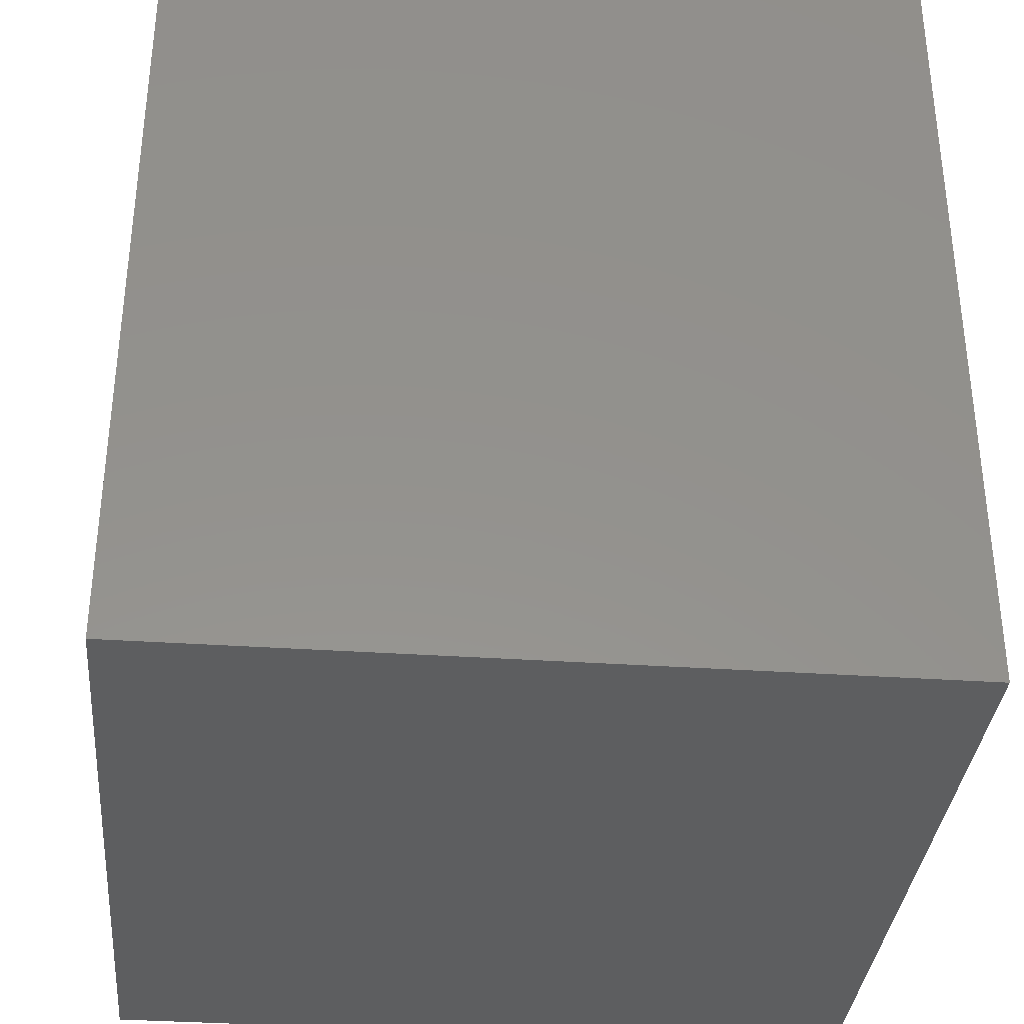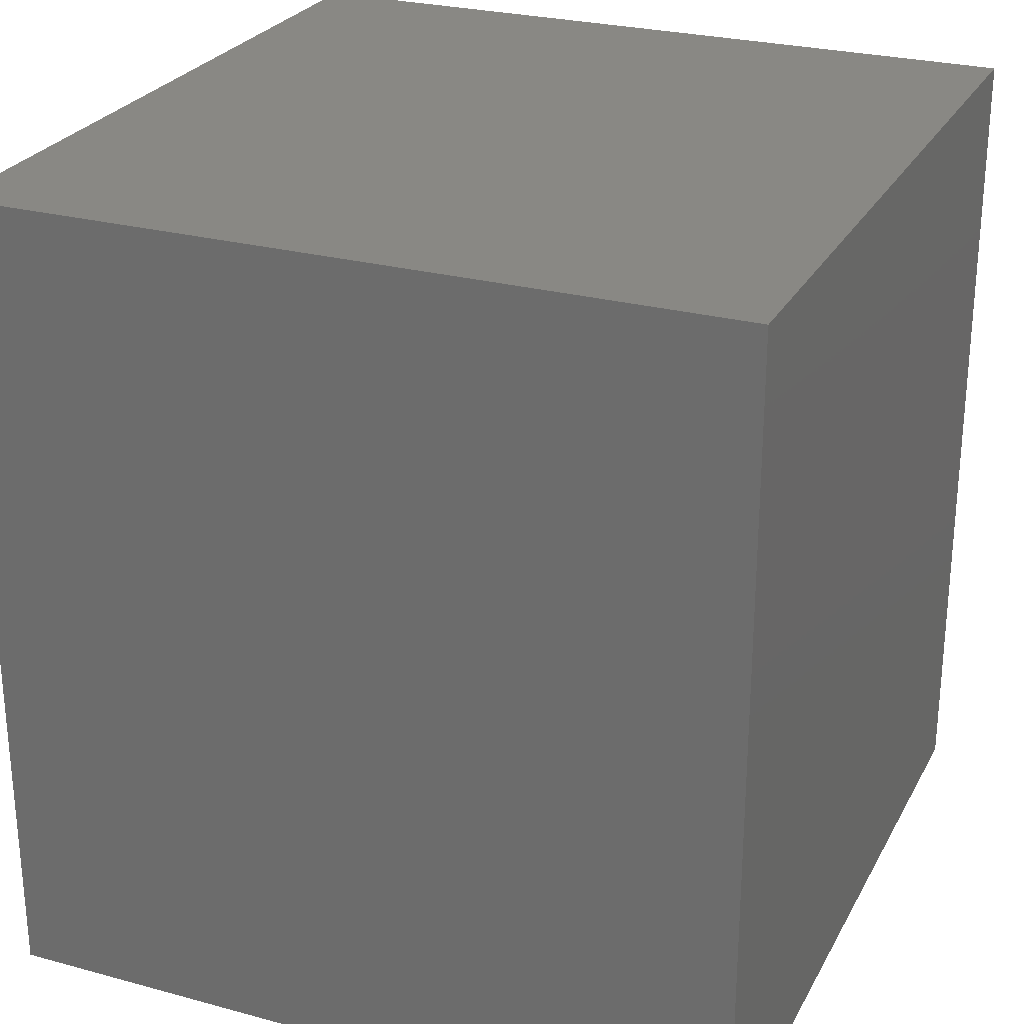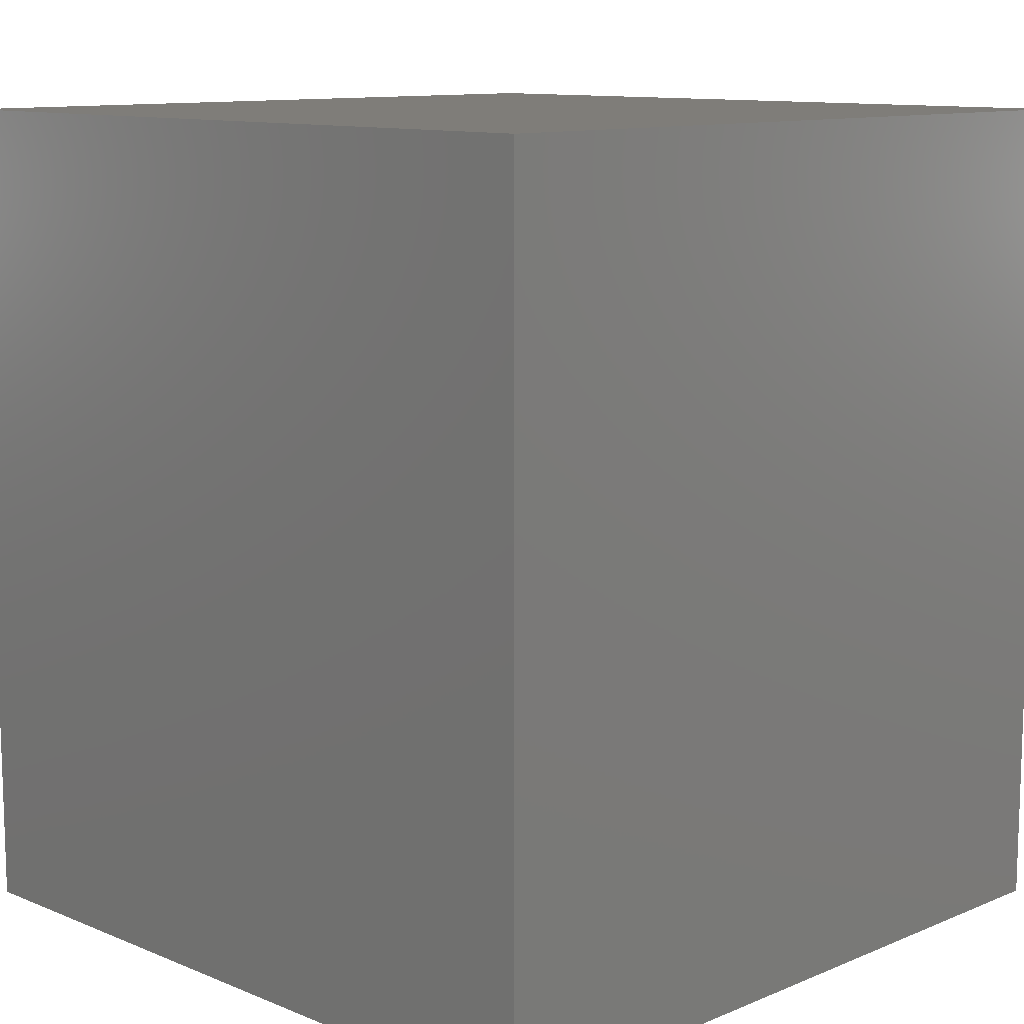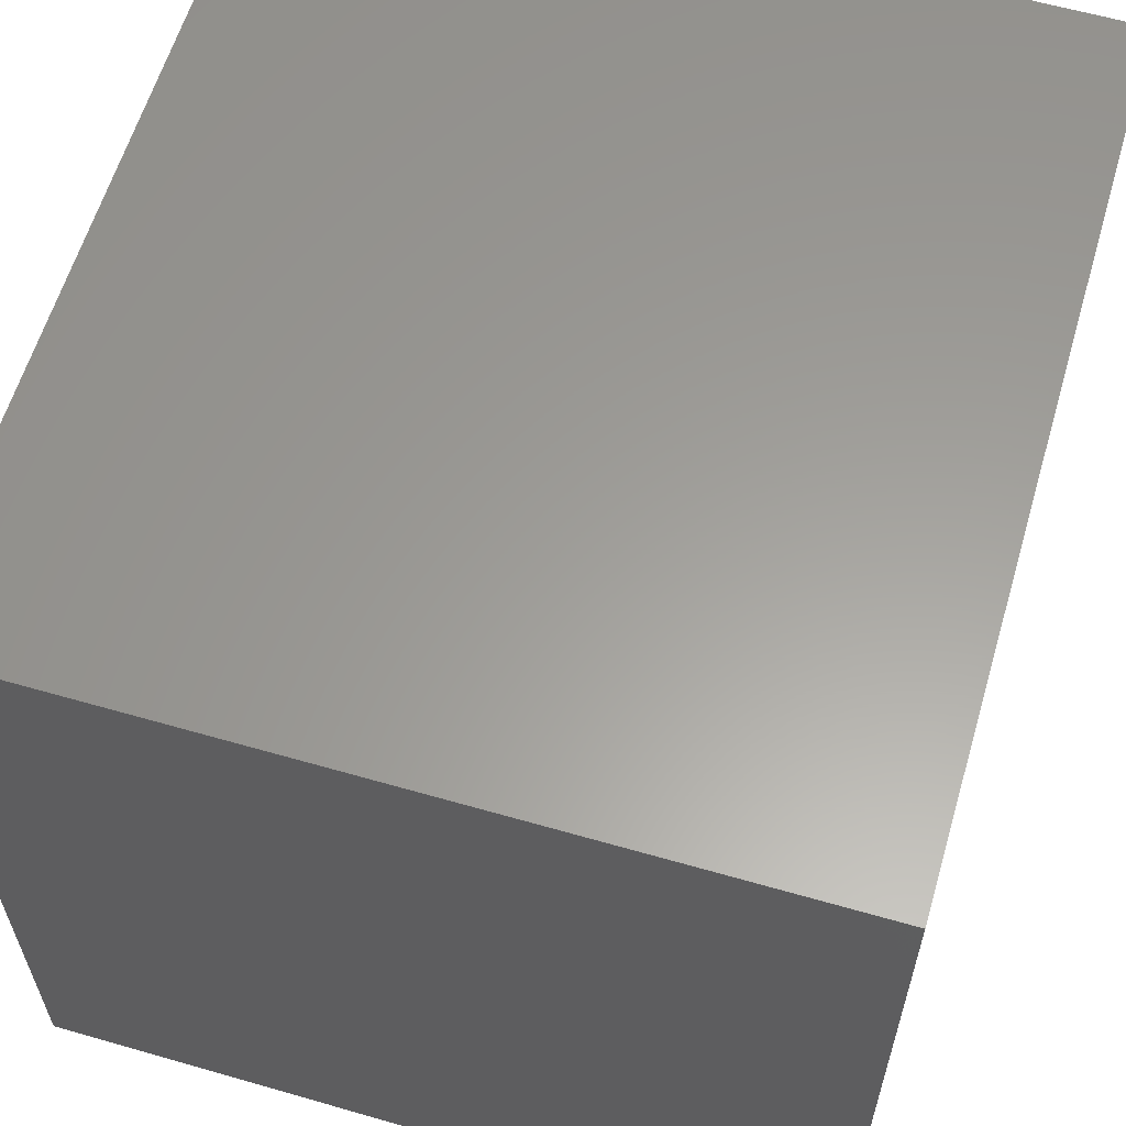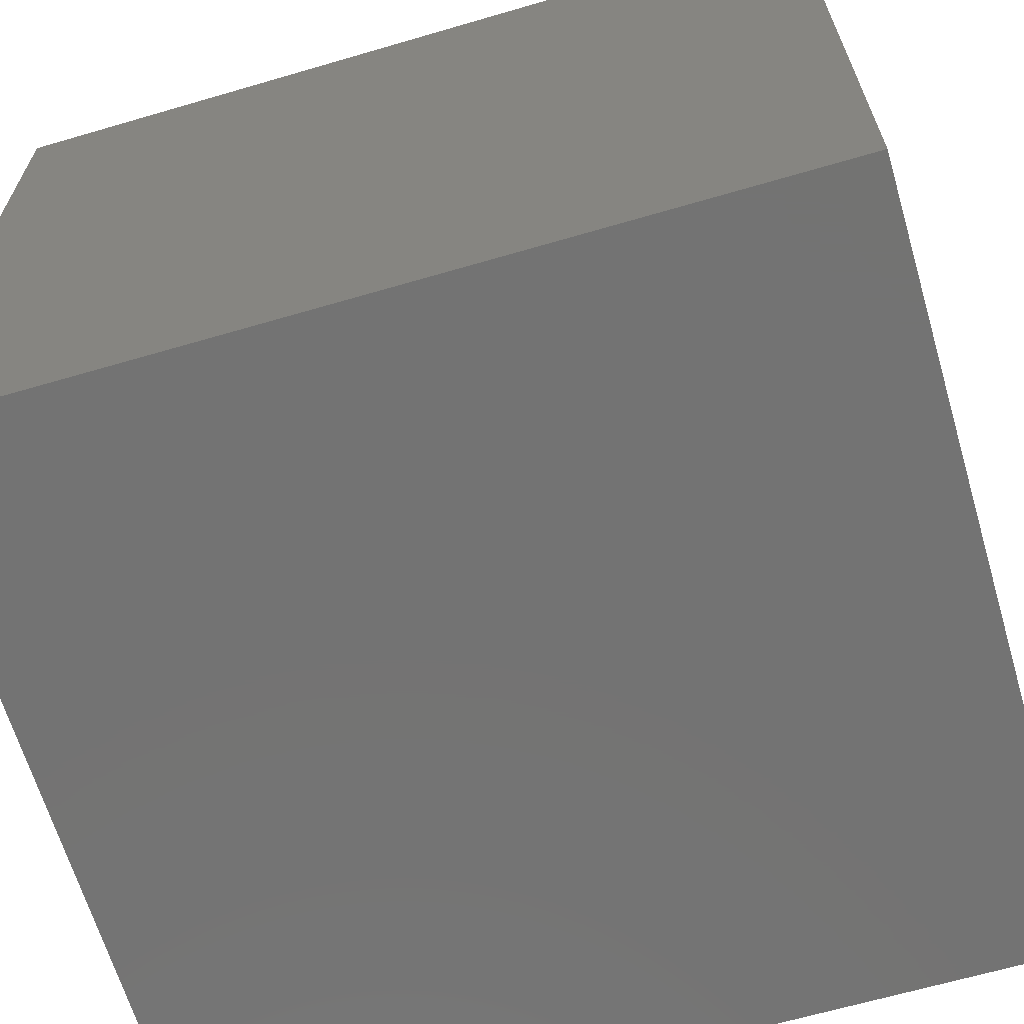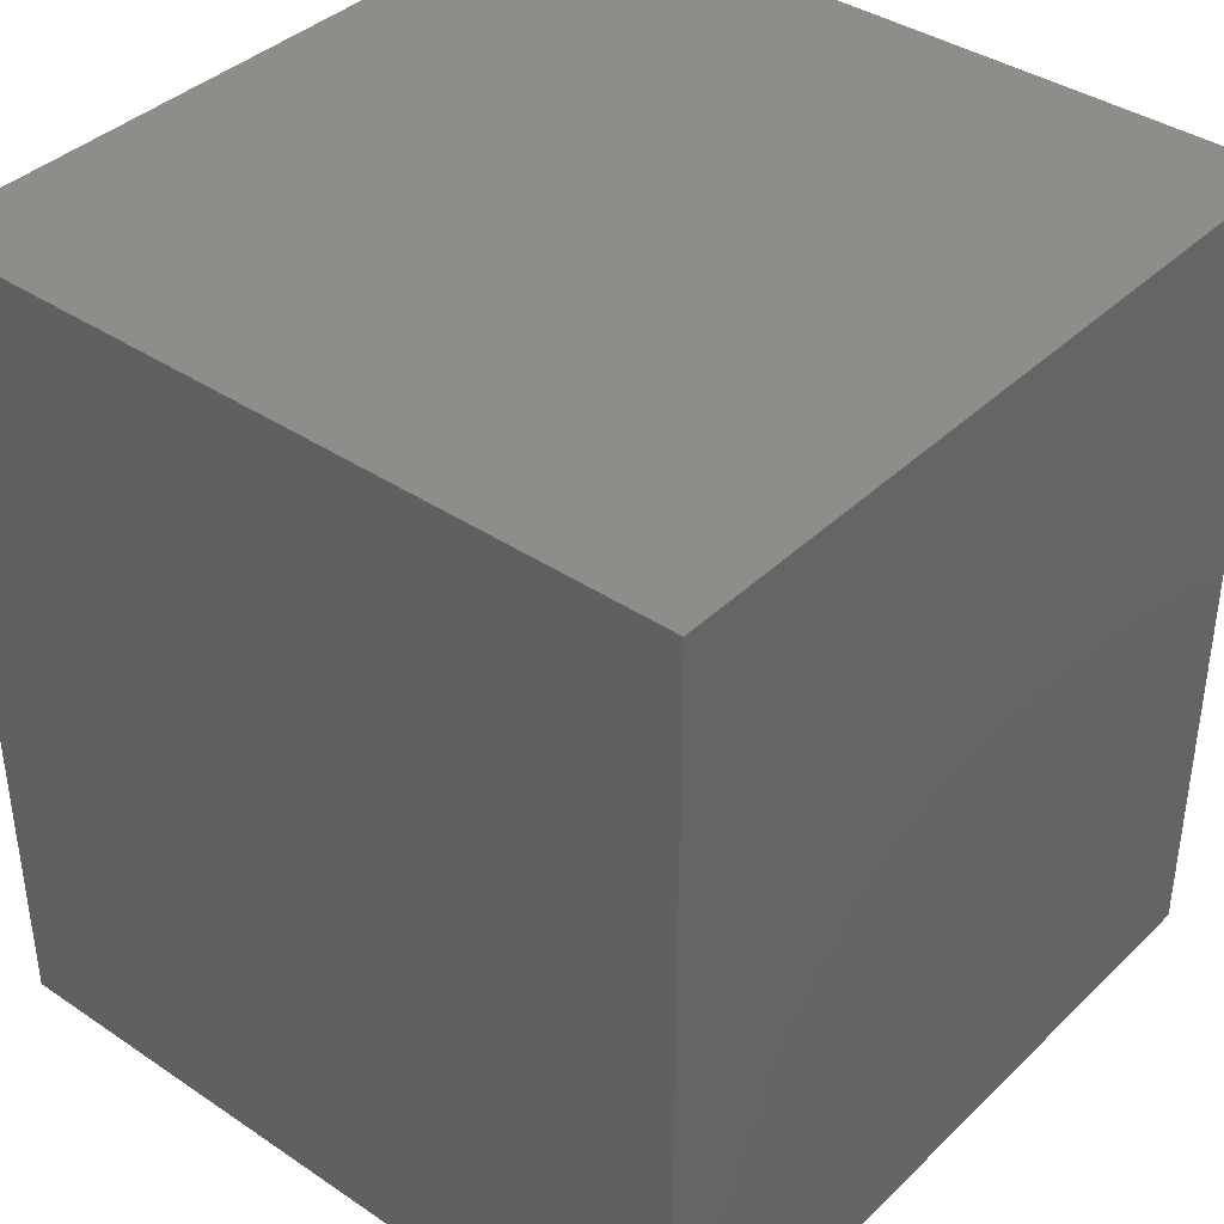
<metadata>
{"format":"stl","ext":"stl","renderer":"f3d","projection":"perspective","resolution":1024,"background":"white","views":[{"elev":-34.8,"azim":-95.2,"up":"+Y"},{"elev":26.4,"azim":23.0,"up":"+Y"},{"elev":11.1,"azim":-135.2,"up":"+Y"},{"elev":60.6,"azim":16.4,"up":"+Z"},{"elev":-65.3,"azim":106.4,"up":"+Z"},{"elev":38.9,"azim":-139.9,"up":"+Y"}]}
</metadata>
<code>
# stl→obj: 12 verts, 20 faces
v 0.7434 -0.01587 -0.6683
v -0.8397 -0.8571 -0.6683
v -0.8397 -0.01587 -0.6683
v 0.7434 -0.8571 -0.6683
v -0.8397 -0.8571 0.9148
v -0.8397 -0.01587 0.9148
v 0.7434 -0.01587 0.9148
v 0.7434 -0.8571 0.9148
v -0.8397 0.8571 -0.6683
v 0.7434 0.8571 -0.6683
v -0.8397 0.8571 0.9148
v 0.7434 0.8571 0.9148
f 1 2 3
f 1 4 2
f 3 5 6
f 3 2 5
f 7 4 1
f 7 8 4
f 1 3 9
f 1 9 10
f 8 2 4
f 8 5 2
f 6 8 7
f 6 5 8
f 3 6 11
f 3 11 9
f 7 1 10
f 7 10 12
f 12 10 9
f 12 9 11
f 6 7 12
f 6 12 11

</code>
